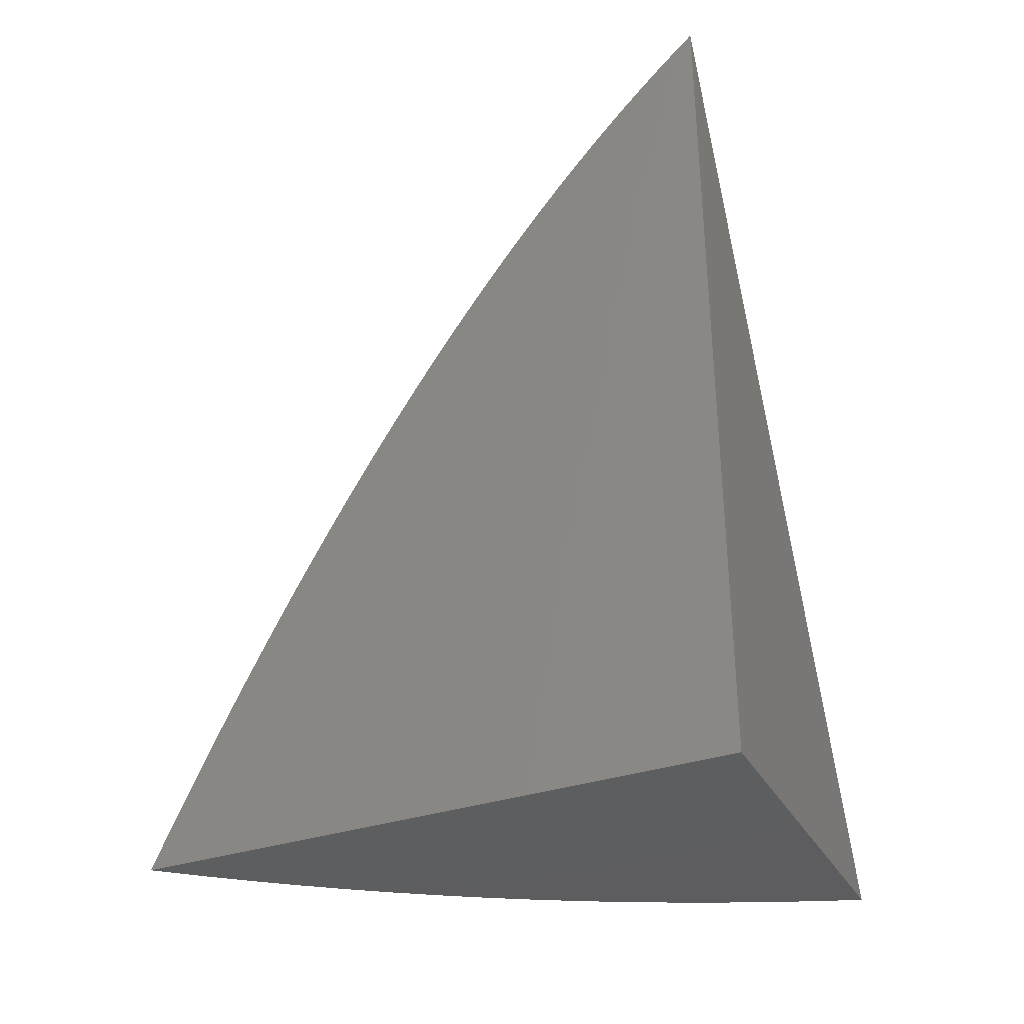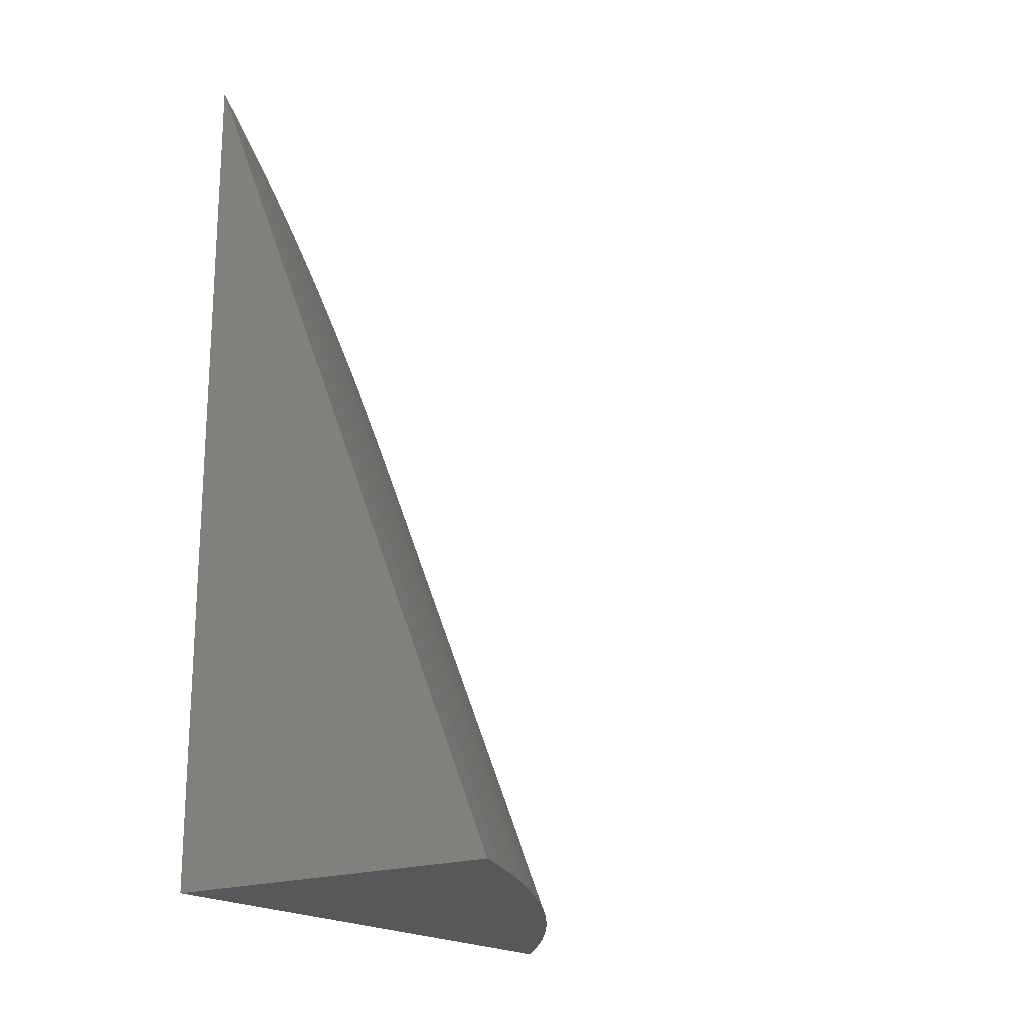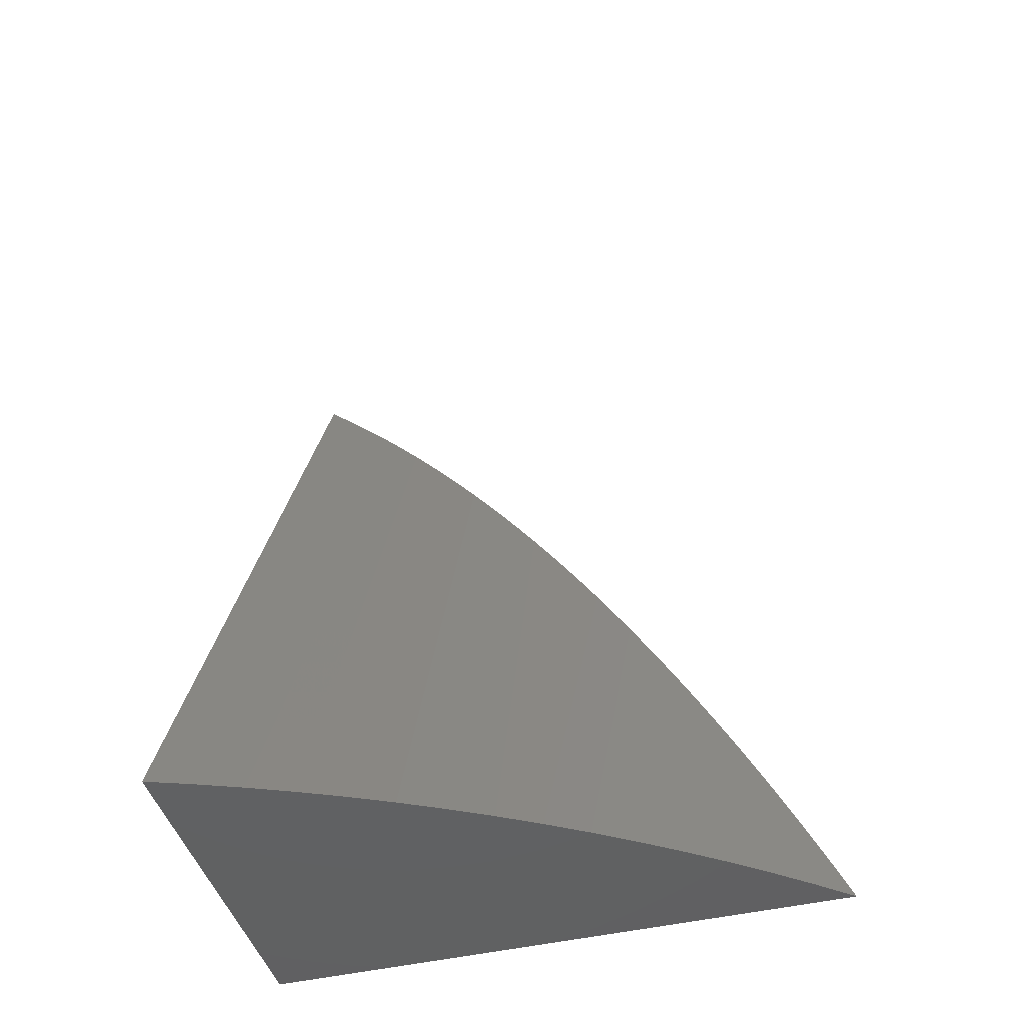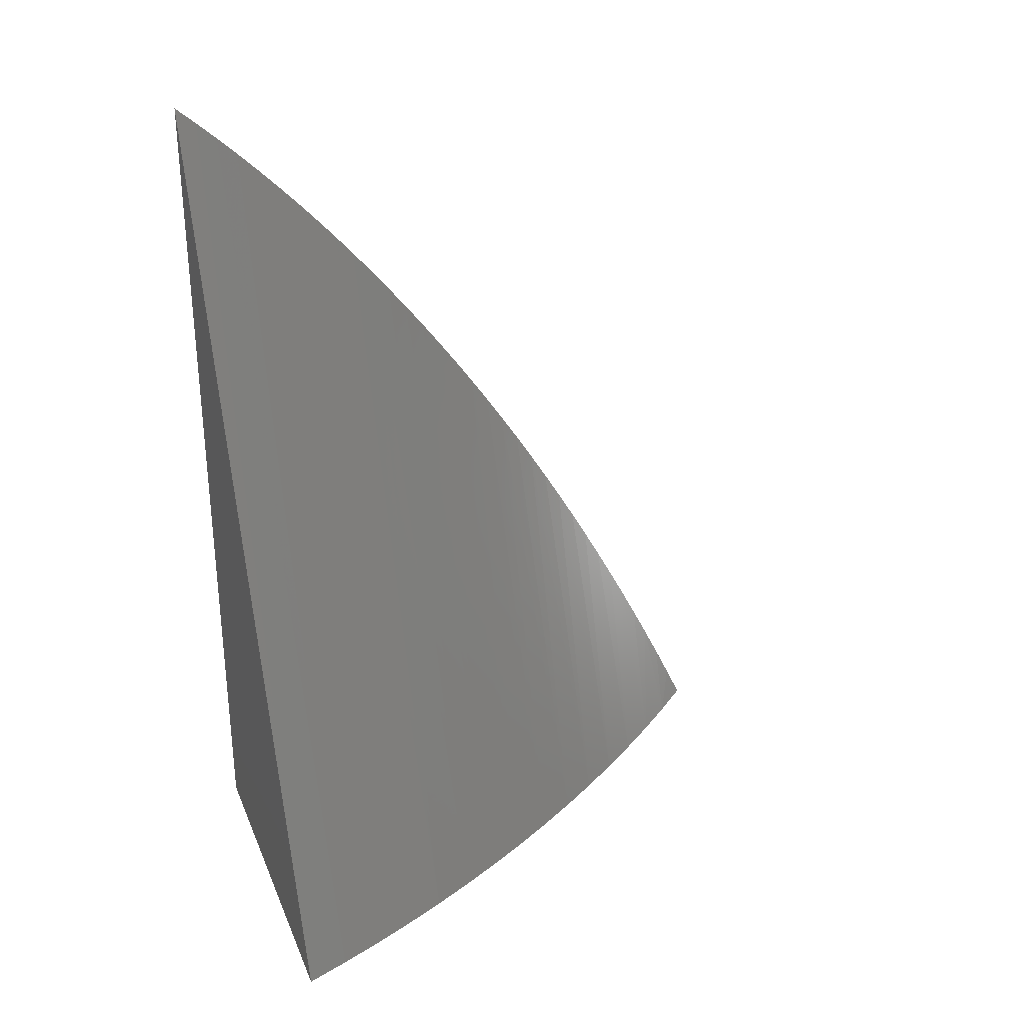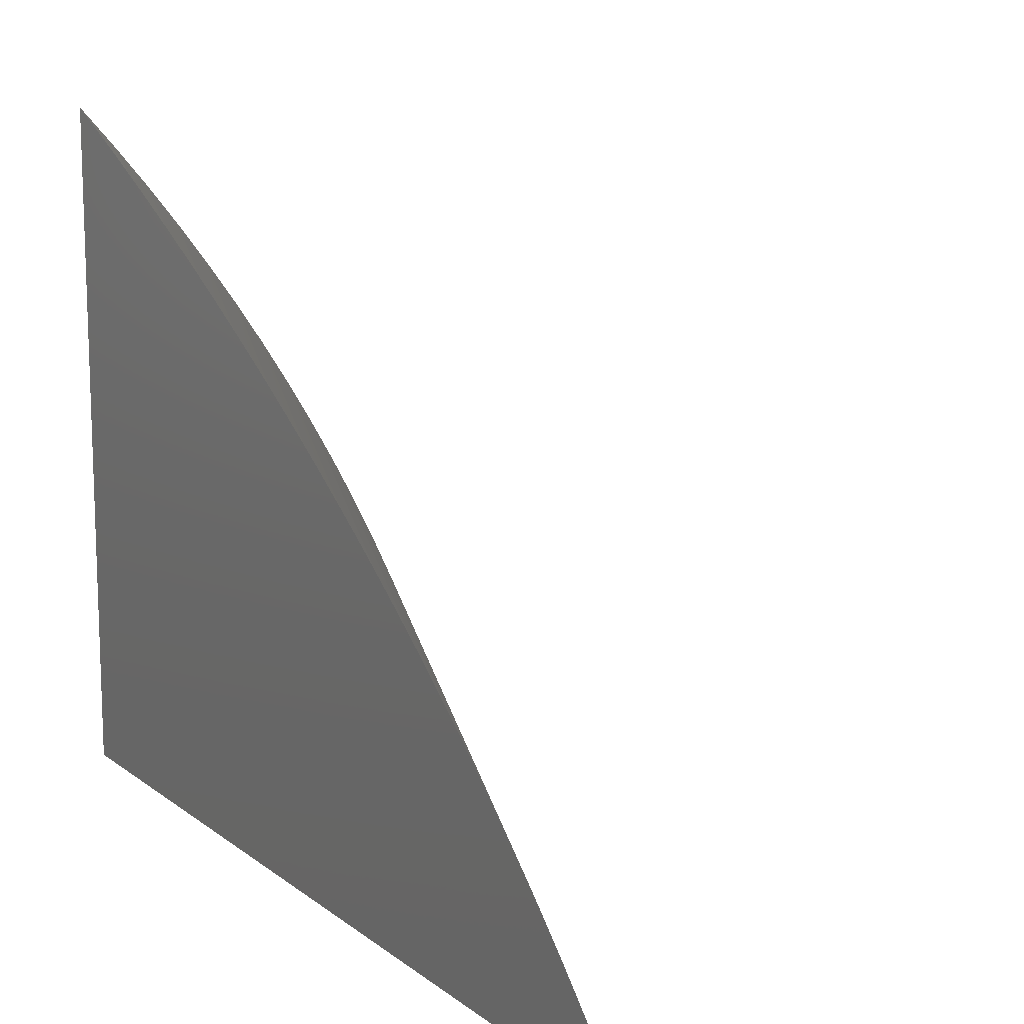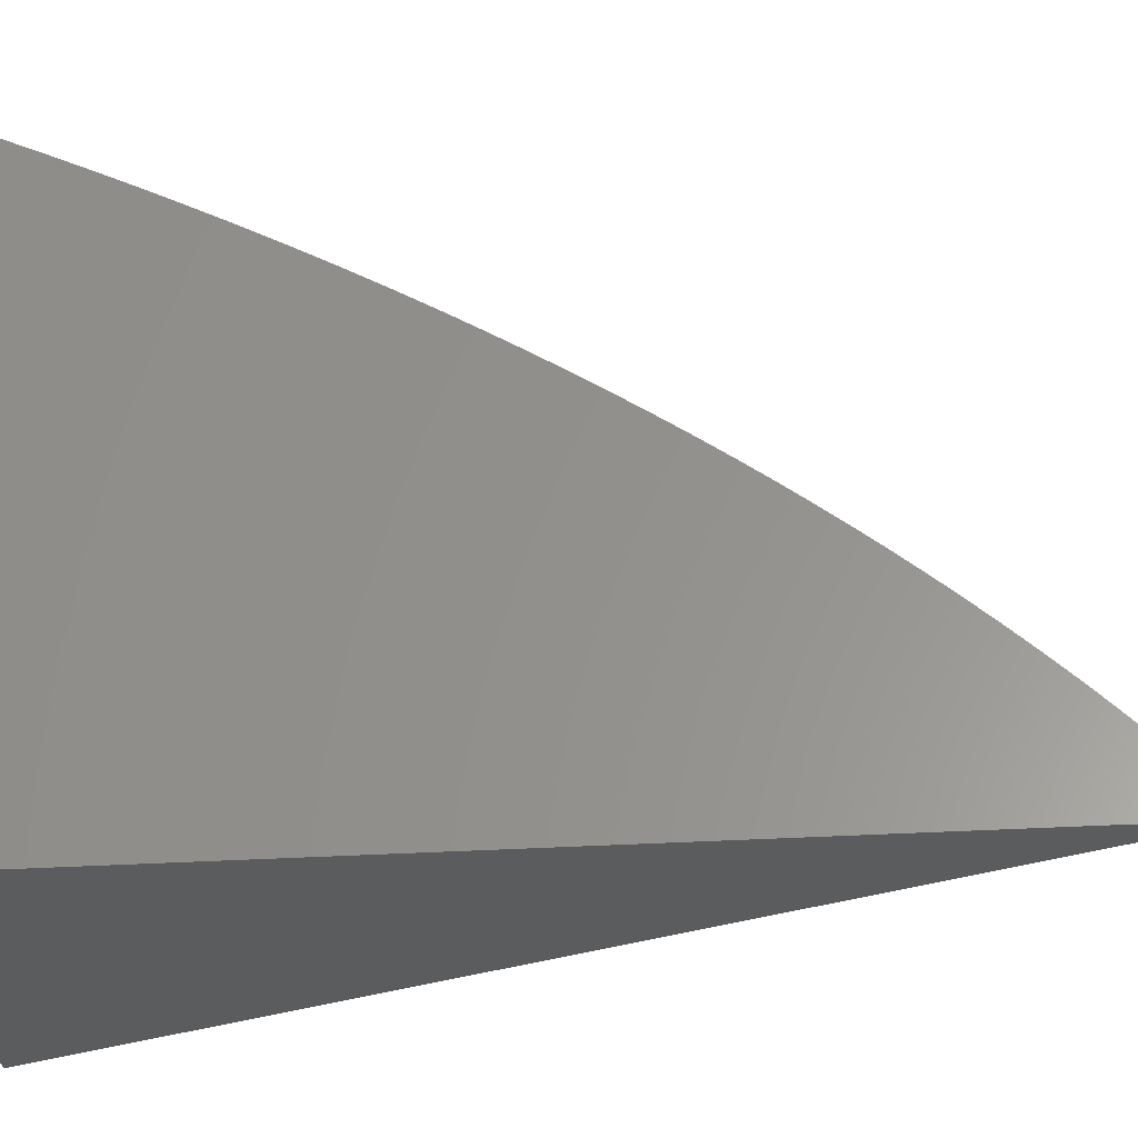
<metadata>
{"format":"stl","ext":"stl","renderer":"f3d","projection":"perspective","resolution":1024,"background":"white","views":[{"elev":-33.5,"azim":114.9,"up":"+Y"},{"elev":-19.3,"azim":-145.6,"up":"+Y"},{"elev":-44.8,"azim":-74.4,"up":"+Y"},{"elev":30.7,"azim":-110.0,"up":"+Y"},{"elev":13.4,"azim":148.7,"up":"+Z"},{"elev":-29.3,"azim":95.6,"up":"+Z"}]}
</metadata>
<code>
# stl→obj: 49 verts, 94 faces
v 9 26.95 1
v 8.61 26 1
v 9 26.93 1.022
v 8.628 26 1.047
v 9 26.91 1.044
v 9 26.89 1.066
v 8.647 26 1.094
v 9 26.87 1.088
v 9 26.85 1.11
v 8.667 26 1.14
v 9 26.82 1.132
v 9 26.8 1.153
v 8.688 26 1.186
v 9 26.77 1.175
v 9 26.75 1.196
v 9 26.72 1.217
v 8.71 26 1.231
v 9 26.7 1.238
v 9 26.67 1.259
v 8.734 26 1.276
v 9 26.64 1.28
v 9 26.61 1.301
v 8.759 26 1.32
v 9 26.59 1.322
v 9 26.56 1.342
v 8.785 26 1.364
v 9 26.53 1.363
v 9 26.49 1.383
v 8.813 26 1.407
v 9 26.46 1.403
v 9 26.43 1.423
v 8.841 26 1.449
v 9 26.4 1.443
v 9 26.37 1.463
v 8.871 26 1.491
v 9 26.33 1.482
v 9 26.3 1.501
v 9 26.26 1.521
v 8.901 26 1.532
v 9 26.23 1.54
v 9 26.19 1.559
v 8.933 26 1.572
v 9 26.15 1.577
v 9 26.12 1.596
v 8.966 26 1.612
v 9 26.08 1.614
v 9 26.04 1.633
v 9 26 1.651
v 9 26 1
f 1 2 3
f 3 2 4
f 3 4 5
f 5 4 6
f 6 4 7
f 6 7 8
f 8 7 9
f 9 7 10
f 9 10 11
f 11 10 12
f 12 10 13
f 12 13 14
f 14 13 15
f 15 13 16
f 16 13 17
f 16 17 18
f 18 17 19
f 19 17 20
f 19 20 21
f 21 20 22
f 22 20 23
f 22 23 24
f 24 23 25
f 25 23 26
f 25 26 27
f 27 26 28
f 28 26 29
f 28 29 30
f 30 29 31
f 31 29 32
f 31 32 33
f 33 32 34
f 34 32 35
f 34 35 36
f 36 35 37
f 37 35 38
f 38 35 39
f 38 39 40
f 40 39 41
f 41 39 42
f 41 42 43
f 43 42 44
f 44 42 45
f 44 45 46
f 46 45 47
f 47 45 48
f 48 45 49
f 49 45 42
f 49 42 39
f 39 35 49
f 49 35 32
f 49 32 29
f 29 26 49
f 49 26 23
f 49 23 20
f 20 17 49
f 49 17 13
f 49 13 10
f 10 7 49
f 49 7 4
f 49 4 2
f 2 1 49
f 1 3 49
f 49 3 5
f 49 5 6
f 6 8 49
f 49 8 9
f 49 9 11
f 11 12 49
f 49 12 14
f 49 14 15
f 15 16 49
f 49 16 18
f 49 18 19
f 19 21 49
f 49 21 22
f 49 22 24
f 24 25 49
f 49 25 27
f 49 27 28
f 28 30 49
f 49 30 31
f 49 31 33
f 33 34 49
f 49 34 36
f 49 36 37
f 37 38 49
f 49 38 40
f 49 40 41
f 41 43 49
f 49 43 44
f 49 44 46
f 46 47 49
f 49 47 48

</code>
